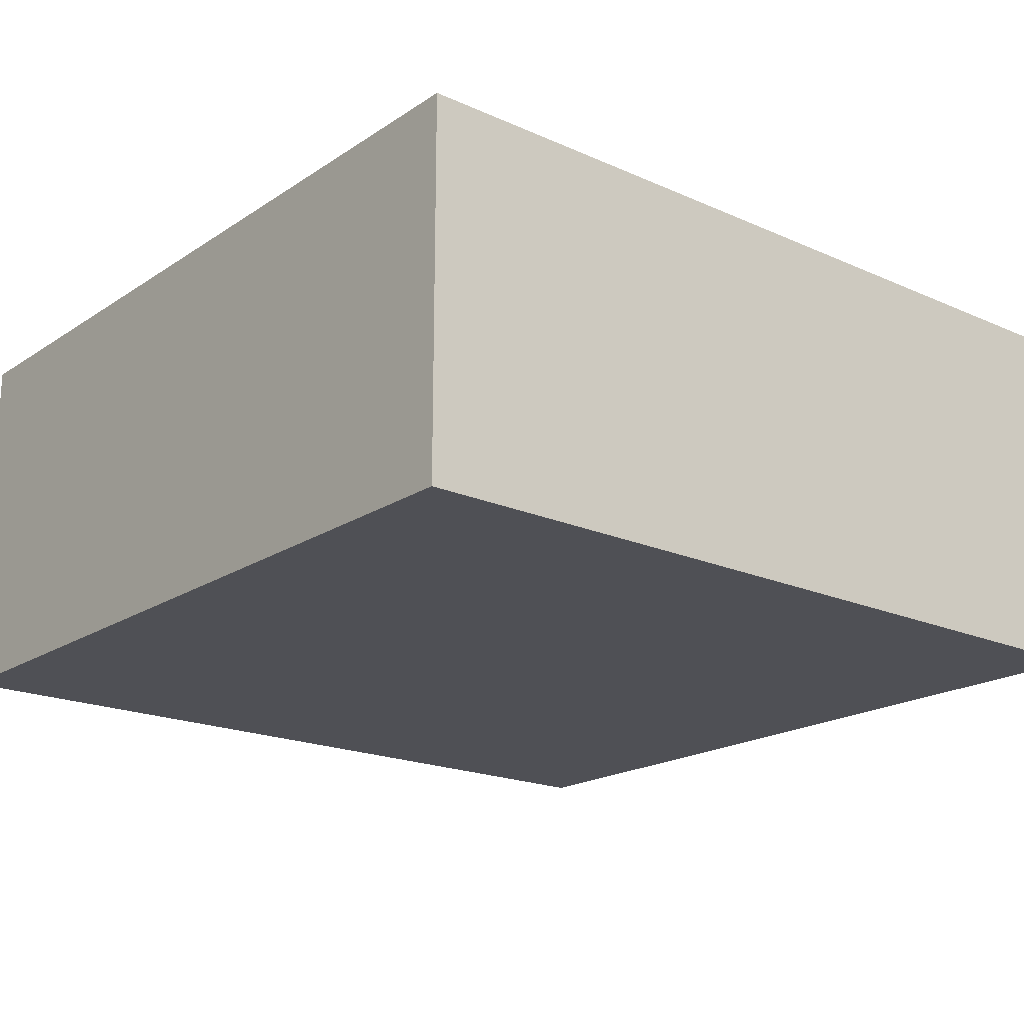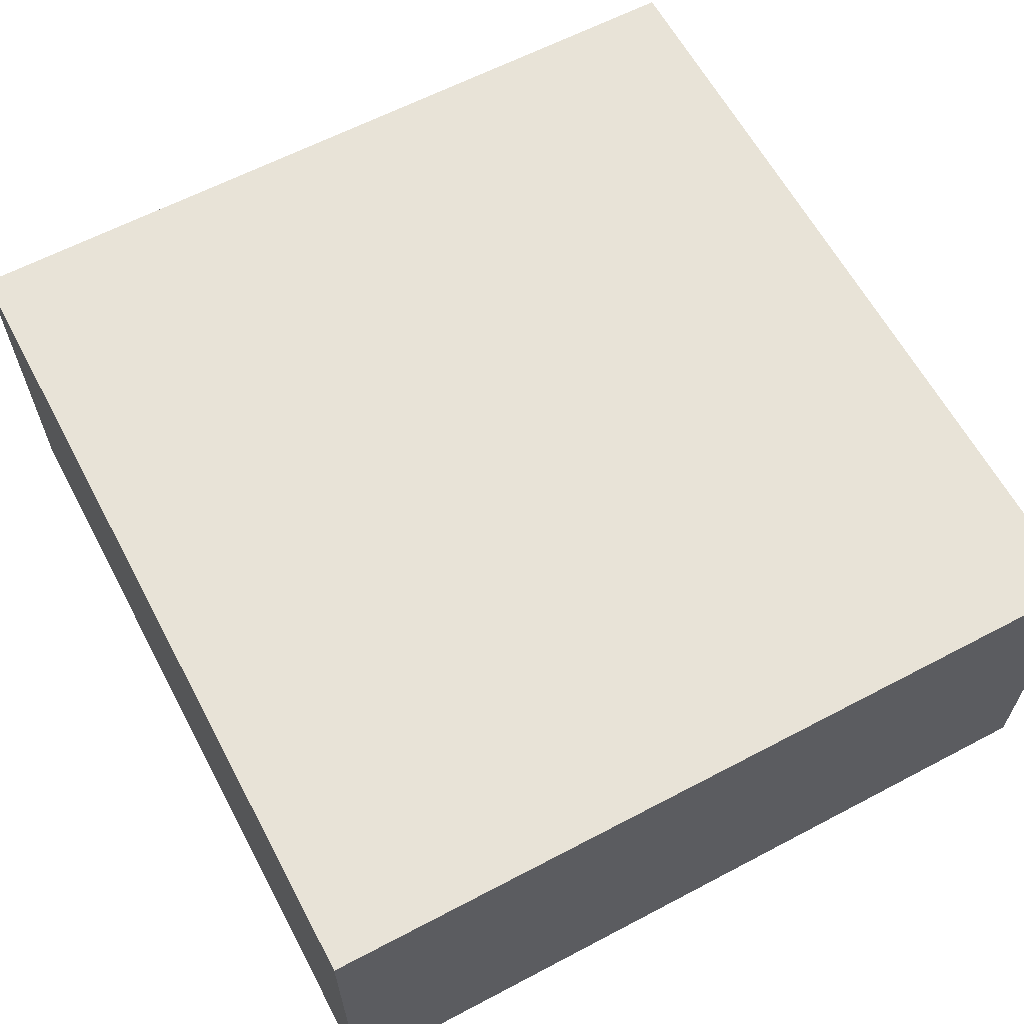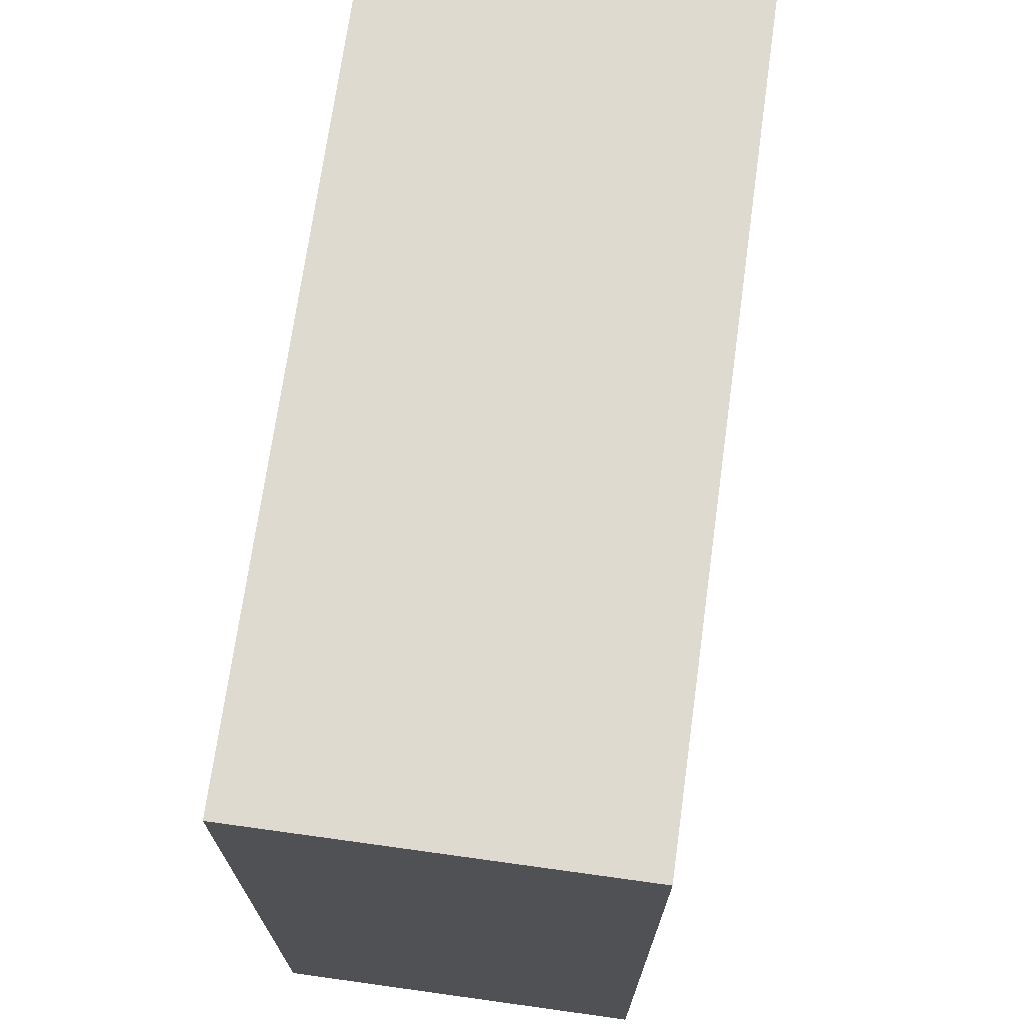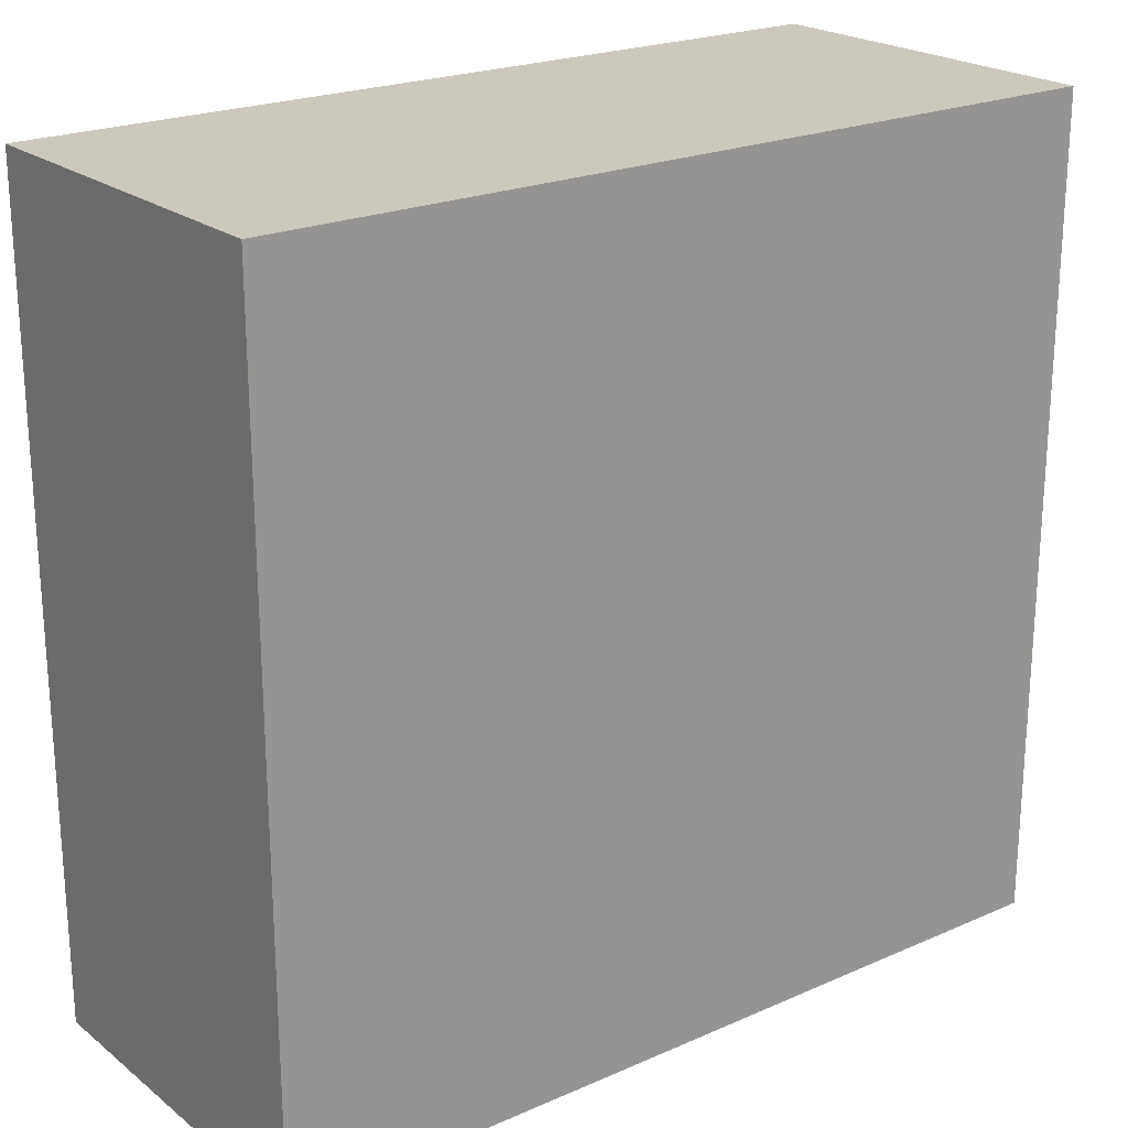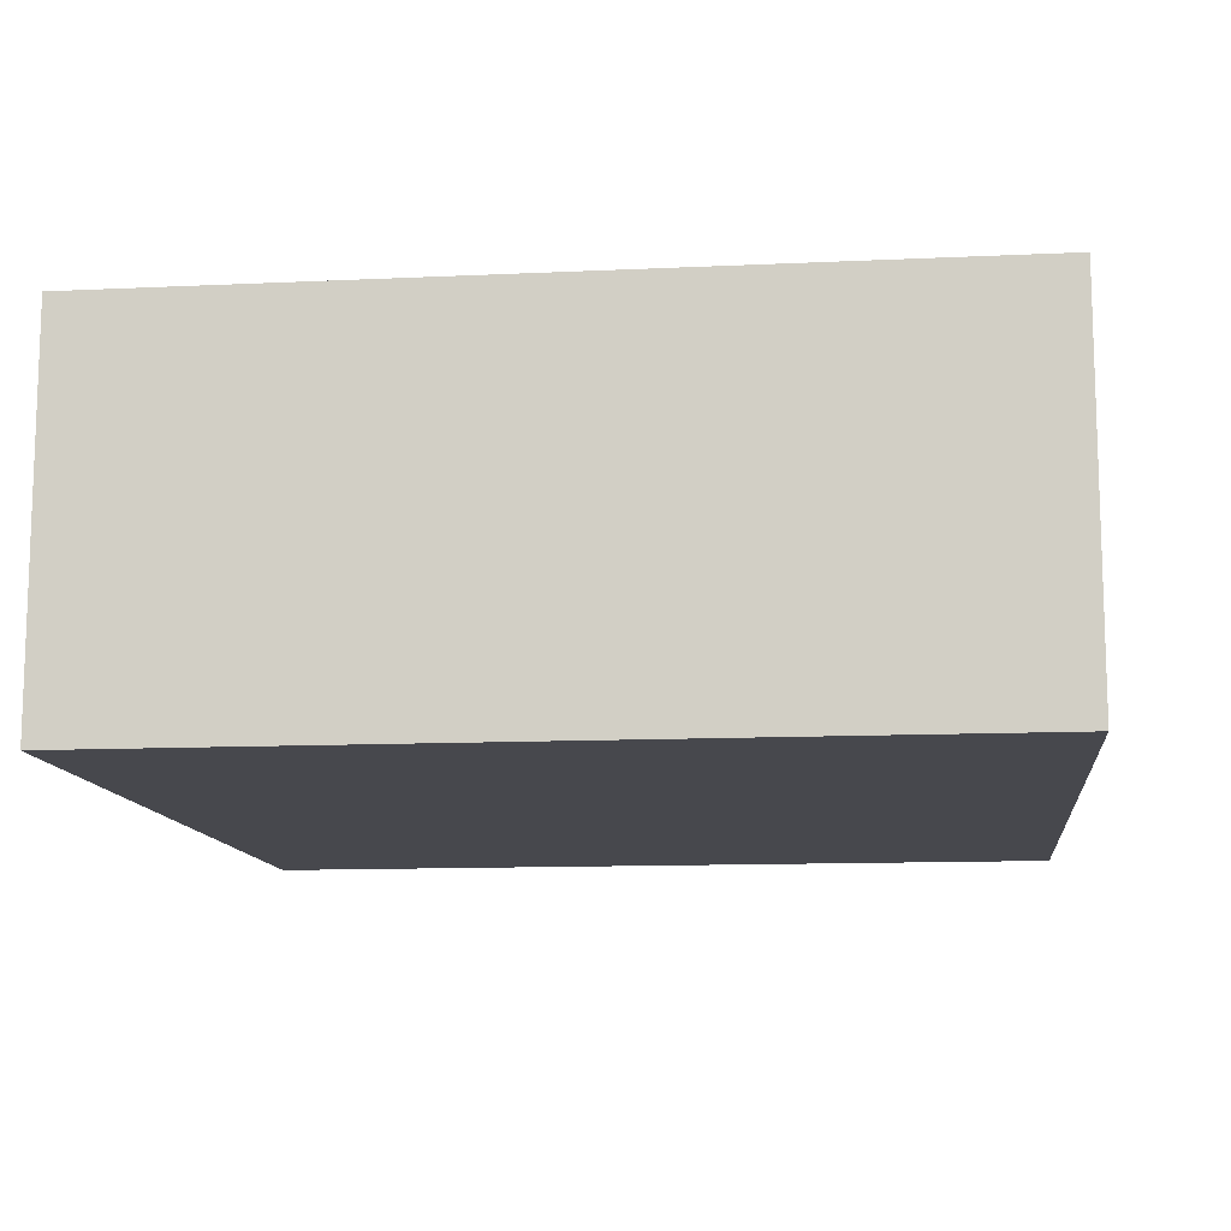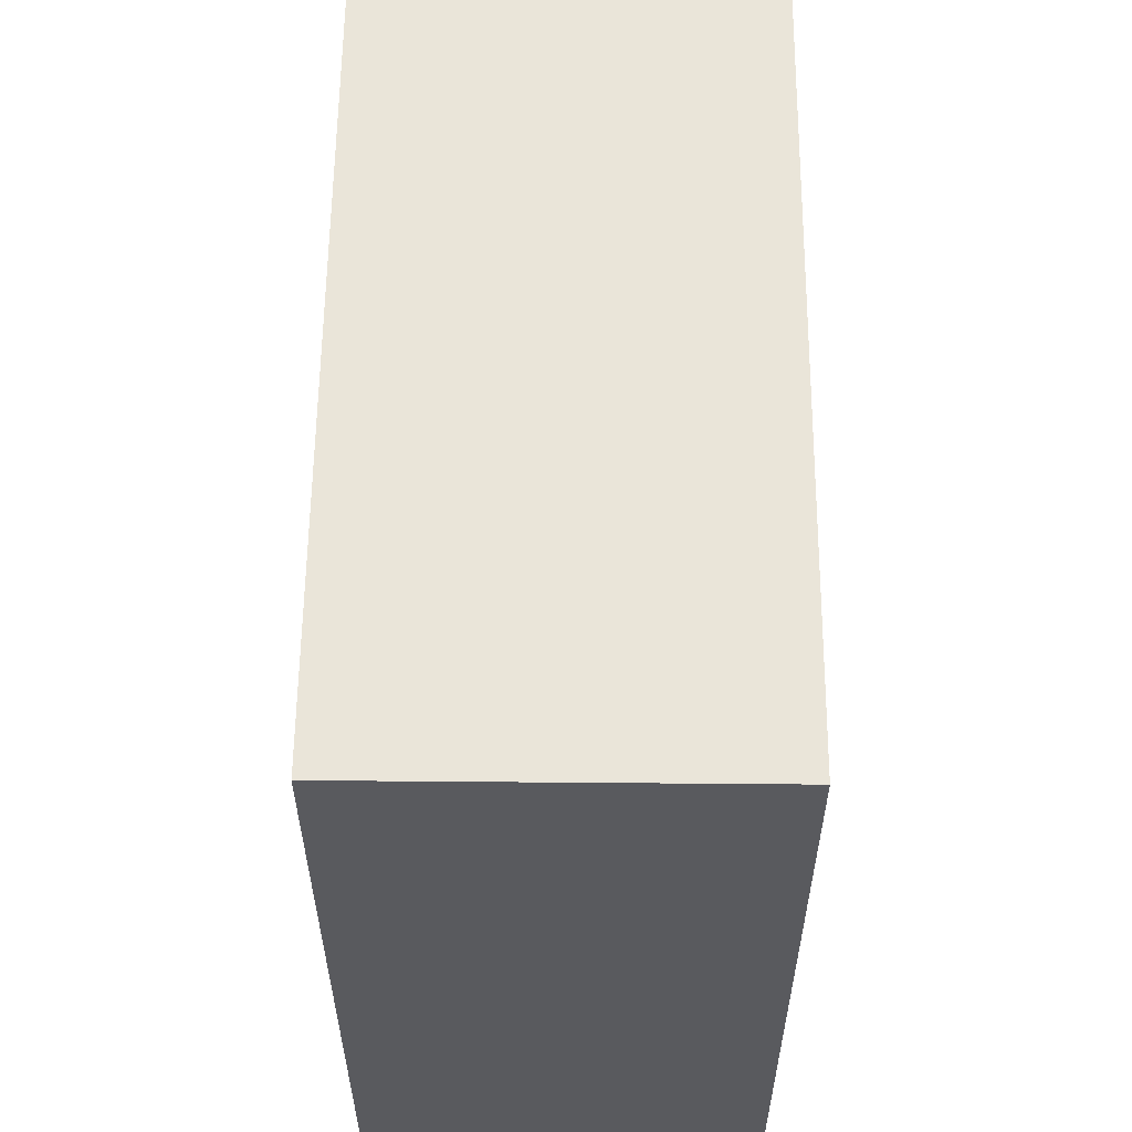
<metadata>
{"format":"obj","ext":"obj","renderer":"f3d","projection":"perspective","resolution":1024,"background":"white","views":[{"elev":-19.4,"azim":-39.6,"up":"+Z"},{"elev":62.3,"azim":61.9,"up":"+Z"},{"elev":71.0,"azim":-82.1,"up":"+Y"},{"elev":22.1,"azim":-37.3,"up":"+Y"},{"elev":-11.8,"azim":-83.6,"up":"+Z"},{"elev":58.5,"azim":-89.5,"up":"+Y"}]}
</metadata>
<code>
v 8.128 7.61 0
v 0.508 7.61 0
v 0.508 7.61 3.302
v 8.128 7.61 3.302
v 8.128 0.254 0
v 8.128 7.61 0
v 8.128 7.61 3.302
v 8.128 0.254 3.302
v 0.508 0.254 0
v 8.128 0.254 0
v 8.128 0.254 3.302
v 0.508 0.254 3.302
v 0.508 7.61 0
v 0.508 0.254 0
v 0.508 0.254 3.302
v 0.508 7.61 3.302
v 0.508 7.61 3.302
v 0.508 0.254 3.302
v 8.128 0.254 3.302
v 8.128 7.61 3.302
v 0.508 0.254 0
v 0.508 7.61 0
v 8.128 7.61 0
v 8.128 0.254 0
g 08bc0690-e310-11ea-aec6-54bf646e7e1f
f 1 2 4
f 4 2 3
g 08bc2da4-e310-11ea-8e58-54bf646e7e1f
f 5 6 8
f 8 6 7
g 08bc2da5-e310-11ea-9706-54bf646e7e1f
f 9 10 12
f 12 10 11
g 08bc54b4-e310-11ea-9ffc-54bf646e7e1f
f 13 14 16
f 16 14 15
g 08bc7be6-e310-11ea-b356-54bf646e7e1f
f 18 19 17
f 17 19 20
g 08bcc9de-e310-11ea-b093-54bf646e7e1f
f 22 23 21
f 21 23 24

</code>
